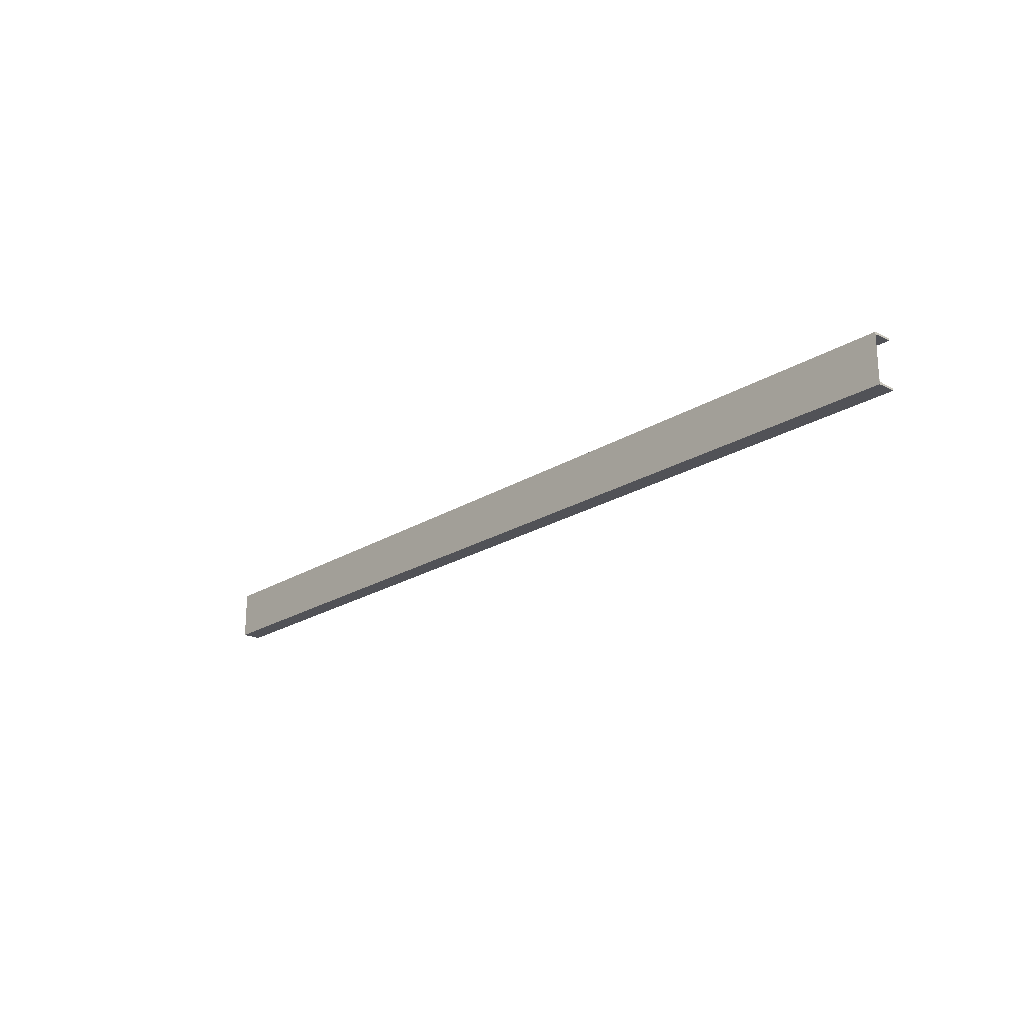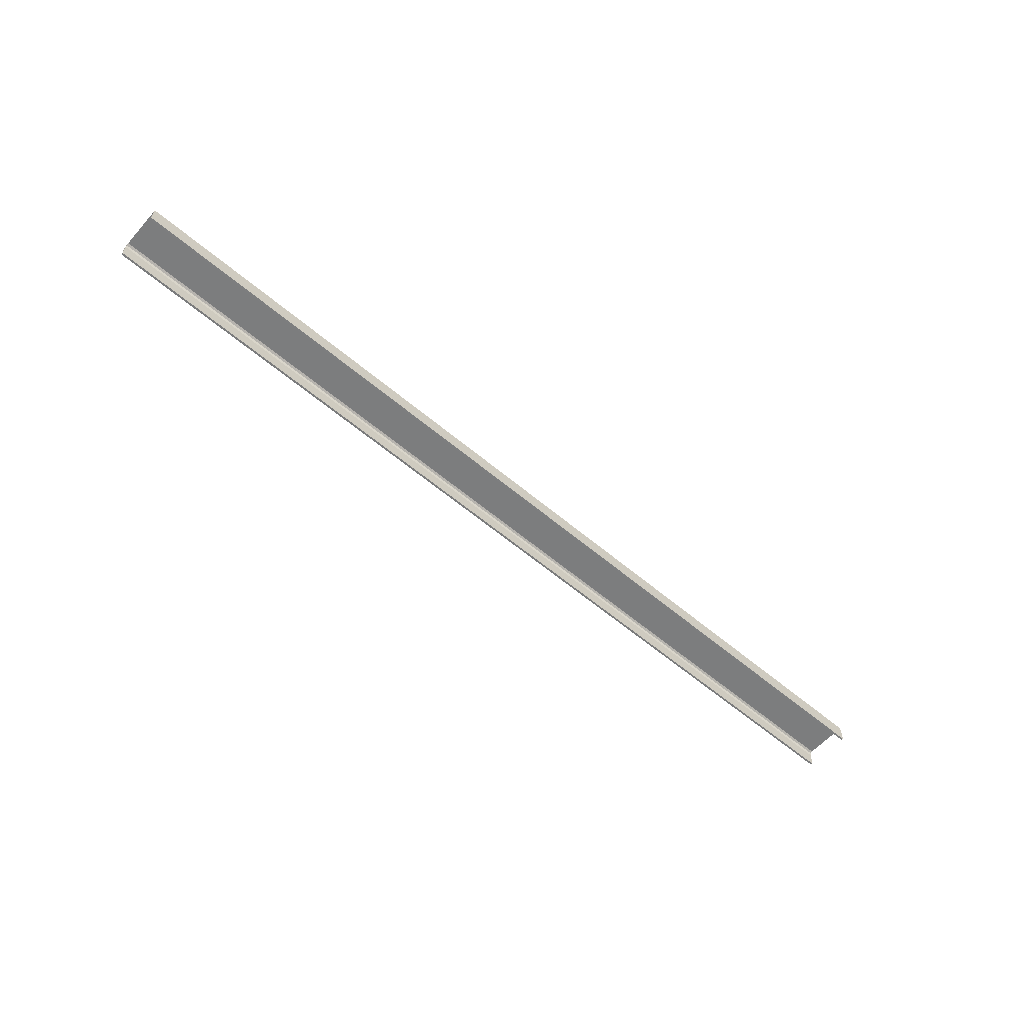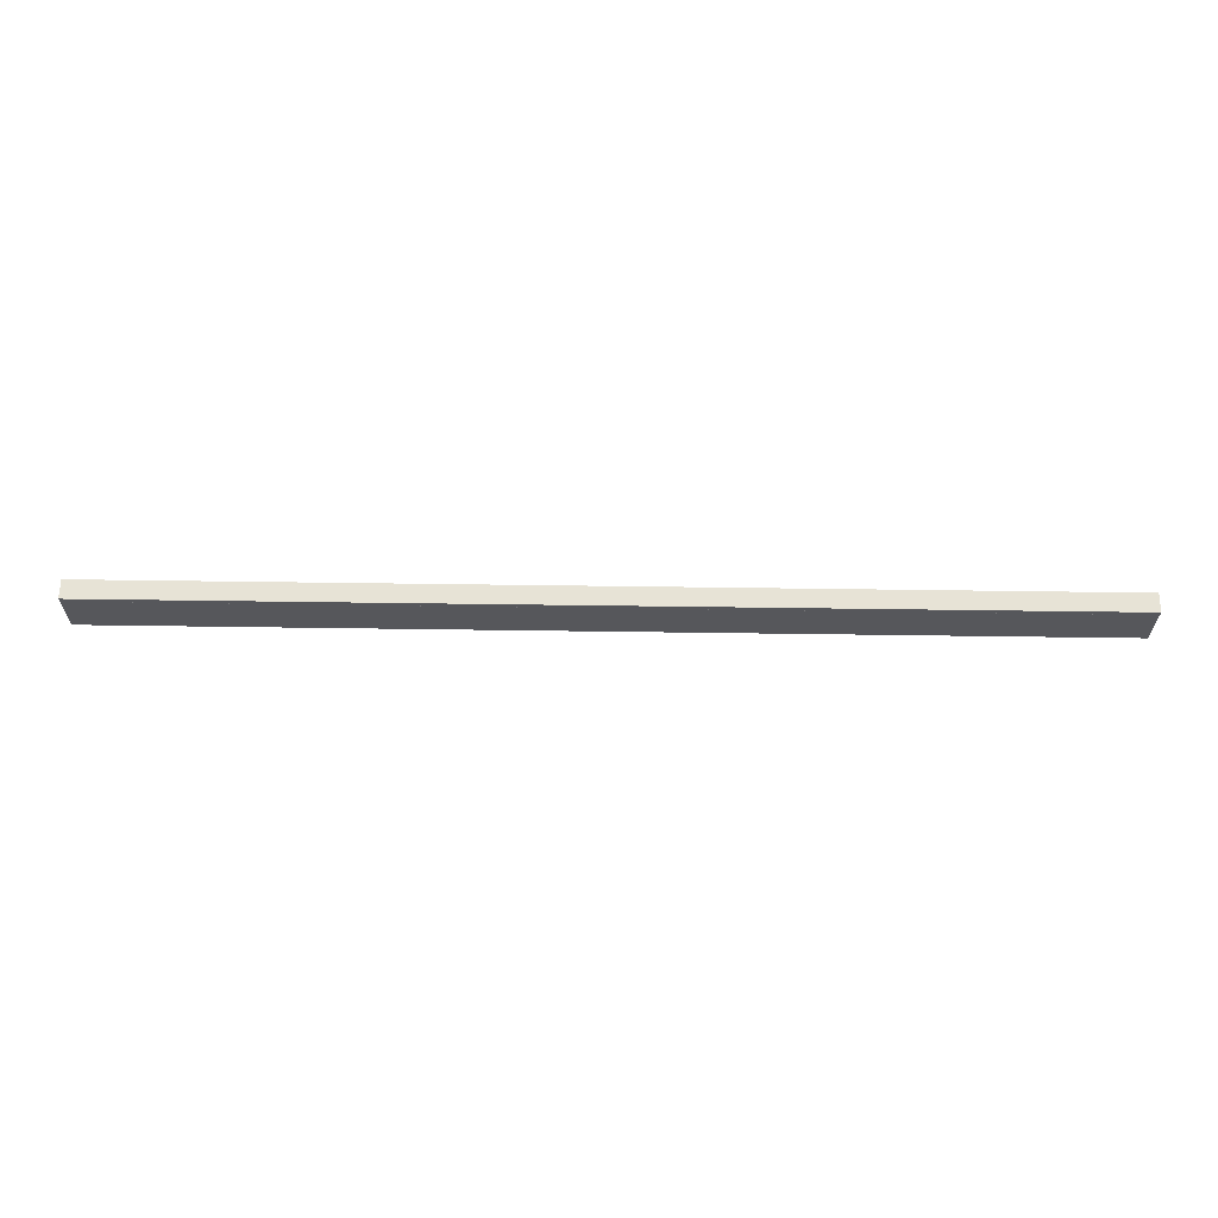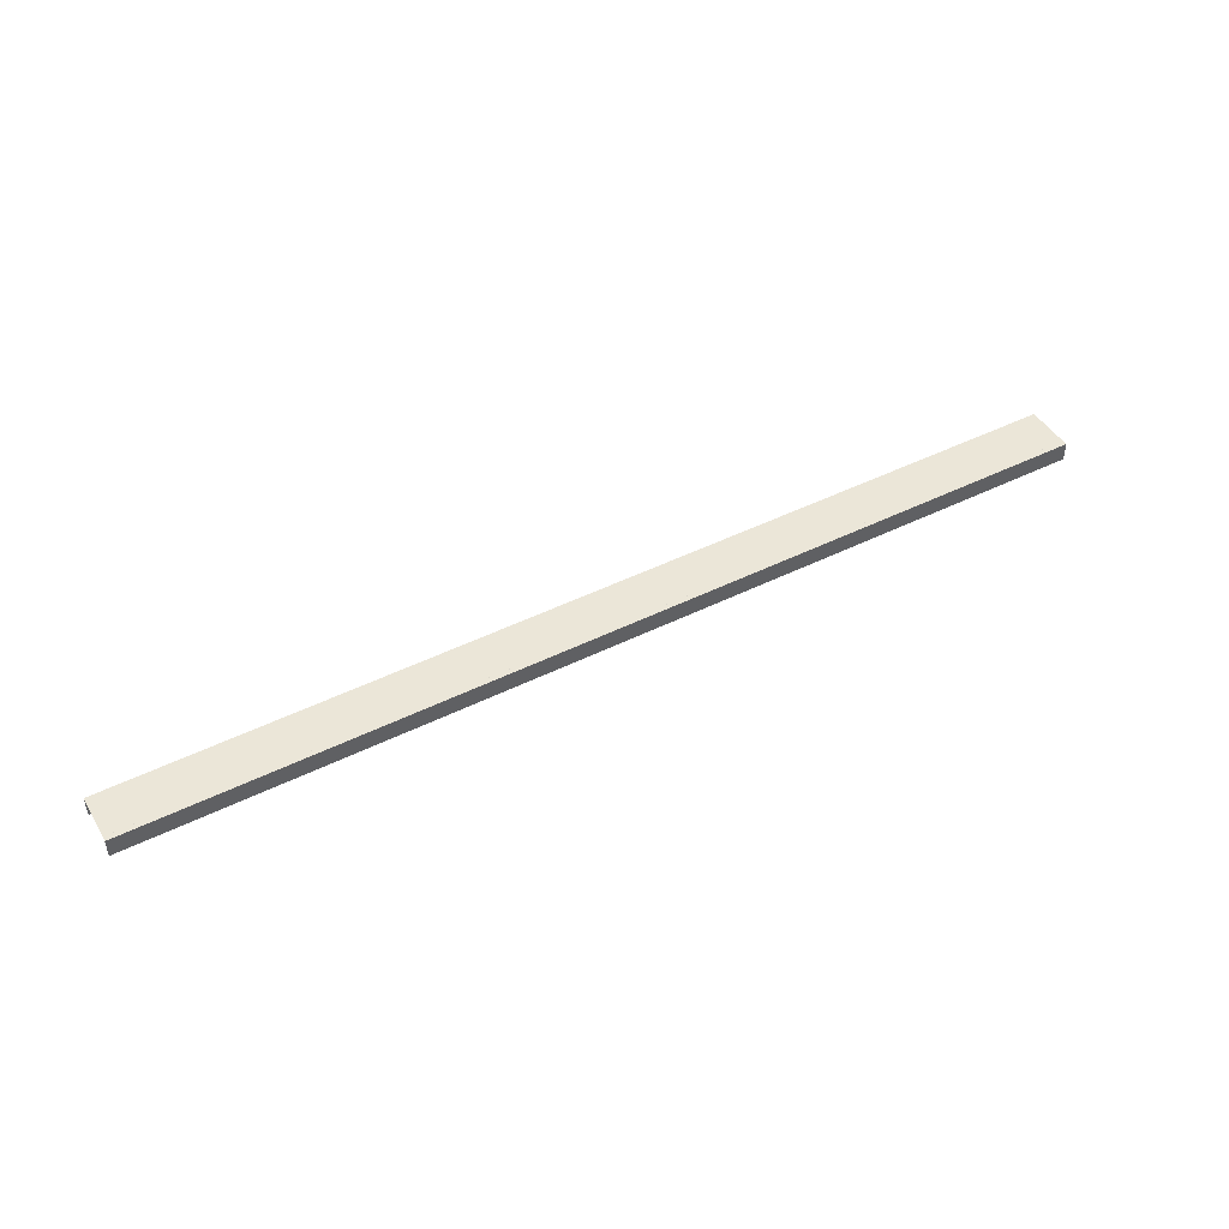
<metadata>
{"format":"obj","ext":"obj","renderer":"f3d","projection":"perspective","resolution":1024,"background":"white","views":[{"elev":-21.4,"azim":-132.0,"up":"+Z"},{"elev":-59.0,"azim":-41.1,"up":"+Y"},{"elev":62.7,"azim":-179.2,"up":"+Z"},{"elev":46.2,"azim":150.4,"up":"+Y"}]}
</metadata>
<code>
o 163
v 2168 1879 15.9
v 2168 1879 15.88
v 2168 1879 15.9
v 2175 1879 15.9
v 2175 1879 15.9
v 2168 1879 15.88
v 2175 1879 15.88
v 2175 1879 15.88
v 2175 1879 15.88
v 2175 1879 15.9
v 2168 1879 15.9
v 2175 1879 15.88
v 2175 1879 15.9
v 2168 1879 15.88
v 2175 1879 15.88
v 2168 1879 15.88
v 2175 1879 15.51
v 2175 1879 15.9
v 2168 1879 15.86
v 2168 1879 15.88
v 2168 1879 15.9
v 2168 1879 15.88
v 2175 1879 15.51
v 2168 1879 15.51
v 2168 1879 15.51
v 2175 1879 15.51
v 2168 1879 15.53
v 2168 1879 15.51
v 2175 1879 15.53
v 2175 1879 15.53
v 2168 1879 15.53
v 2175 1879 15.51
v 2168 1879 15.53
v 2175 1879 15.53
v 2168 1879 15.51
v 2168 1879 15.51
v 2168 1879 15.53
v 2175 1879 15.53
v 2168 1879 15.53
v 2175 1879 15.55
v 2175 1879 15.53
v 2175 1879 15.53
v 2175 1879 15.53
v 2168 1879 15.53
v 2168 1879 15.51
v 2168 1879 15.55
v 2168 1879 15.88
v 2175 1879 15.88
v 2175 1879 15.9
v 2175 1879 15.86
v 2175 1879 15.88
v 2168 1879 15.86
v 2175 1879 15.86
v 2168 1879 15.55
v 2175 1879 15.86
v 2175 1879 15.55
v 2168 1879 15.53
v 2168 1879 15.55
f 1 2 3
f 1 4 5
f 6 4 3
f 7 4 8
f 6 9 8
f 10 2 8
f 10 11 3
f 10 12 13
f 12 2 14
f 15 14 16
f 17 11 18
f 19 15 20
f 20 21 19
f 22 21 20
f 6 21 22
f 21 23 24
f 25 23 26
f 25 27 28
f 27 29 30
f 25 29 31
f 32 29 26
f 33 30 34
f 32 35 36
f 37 35 31
f 38 35 26
f 38 39 31
f 40 33 41
f 41 17 40
f 38 17 42
f 42 17 41
f 43 44 39
f 45 39 44
f 45 44 46
f 47 48 9
f 49 9 48
f 49 48 50
f 51 52 53
f 54 55 52
f 55 54 56
f 57 56 58

</code>
